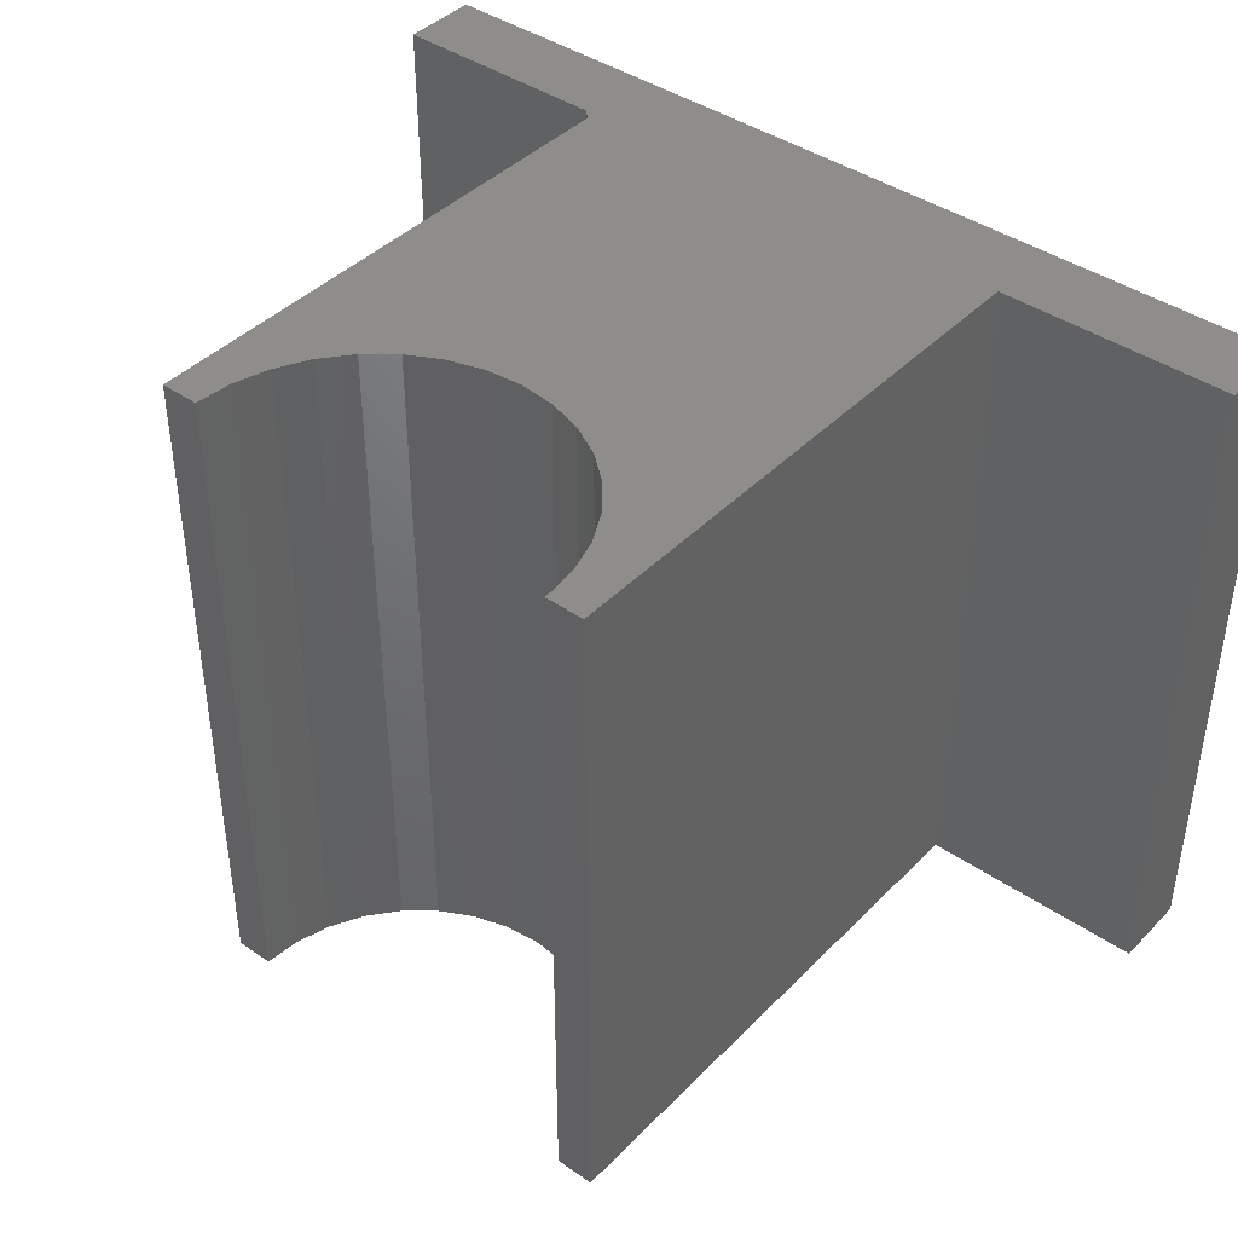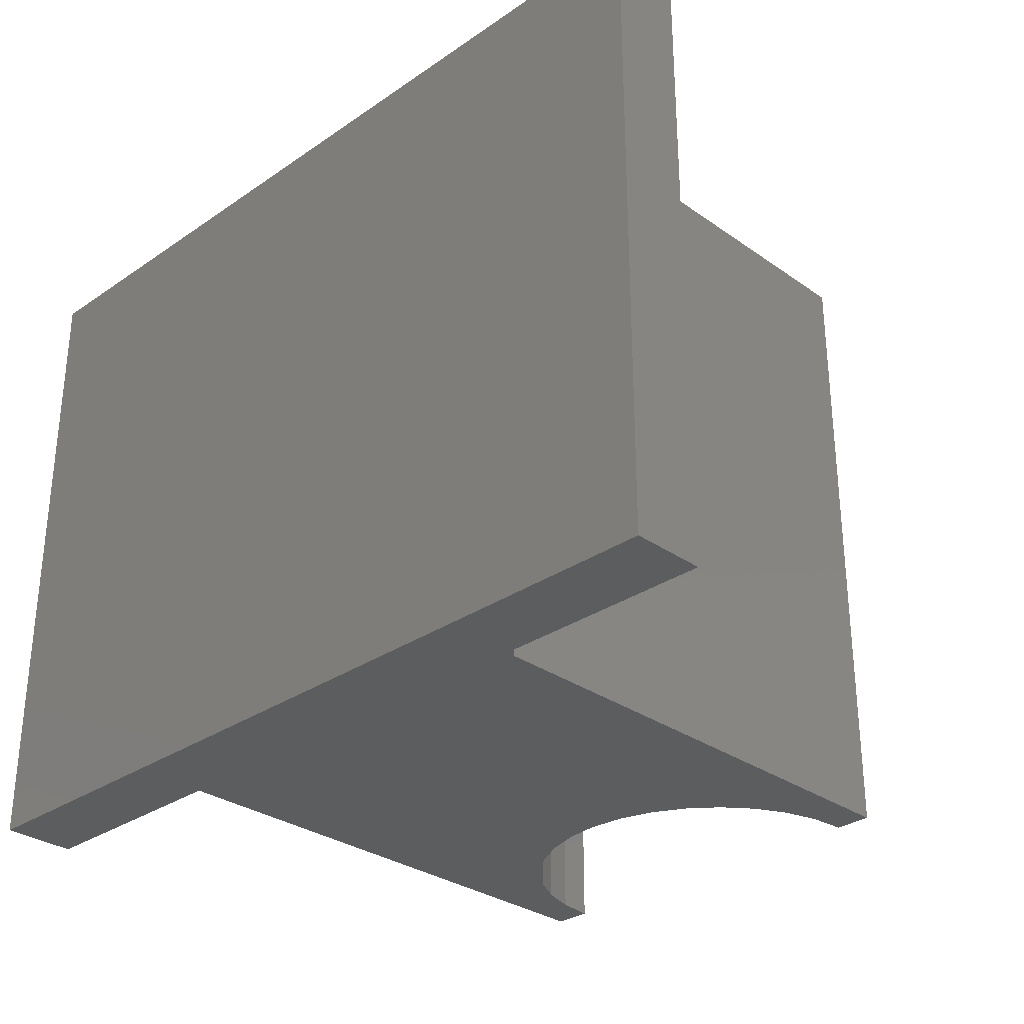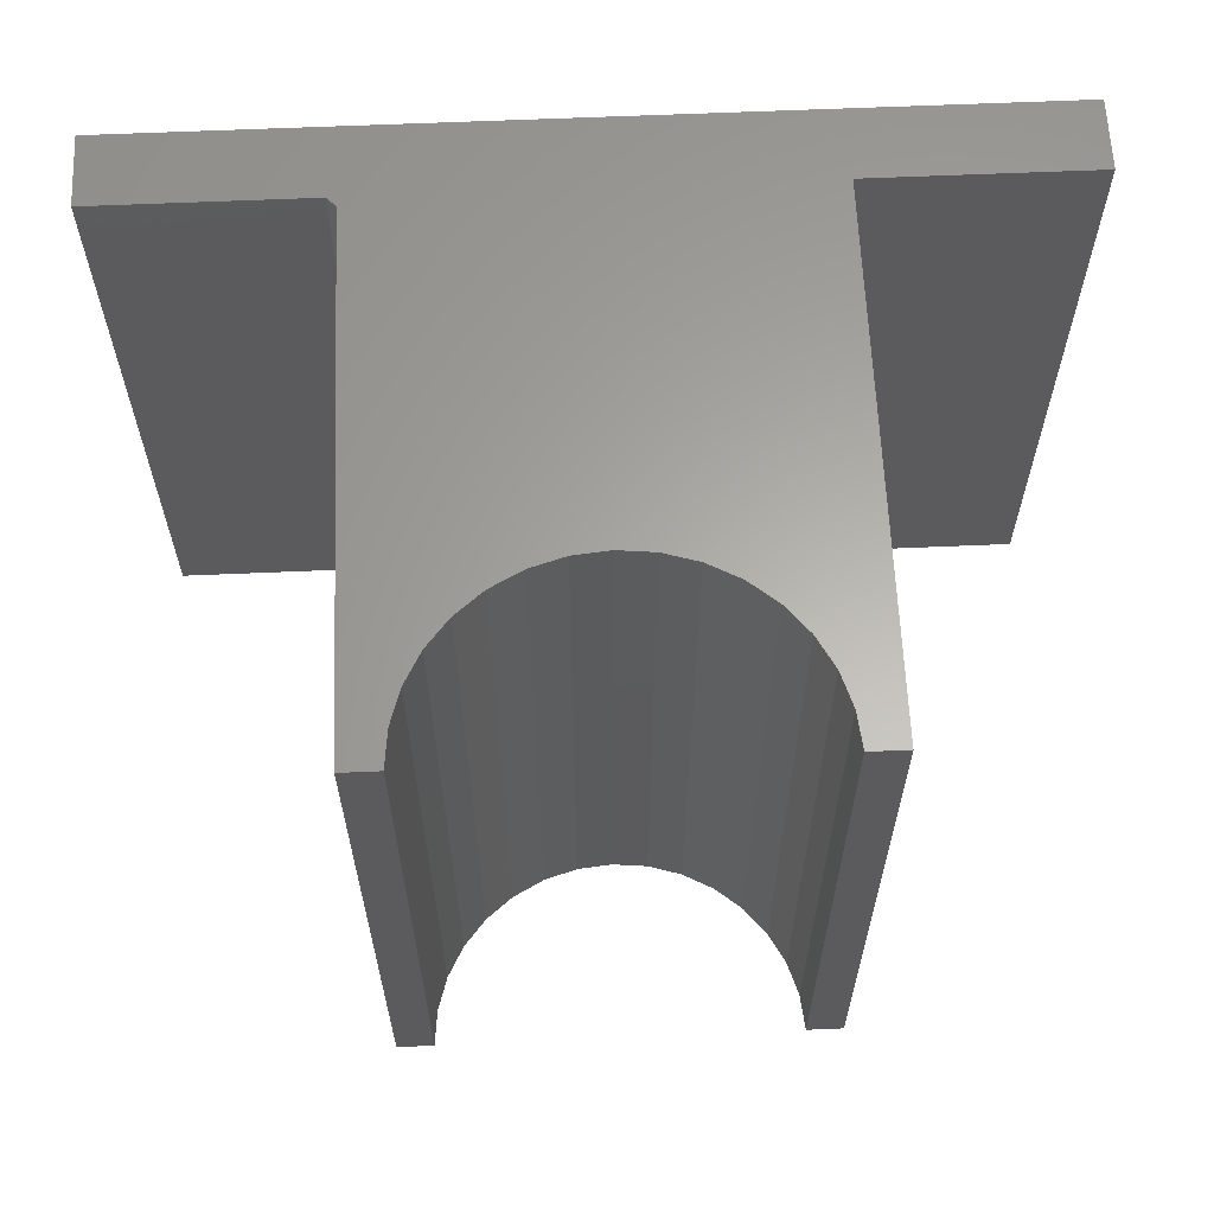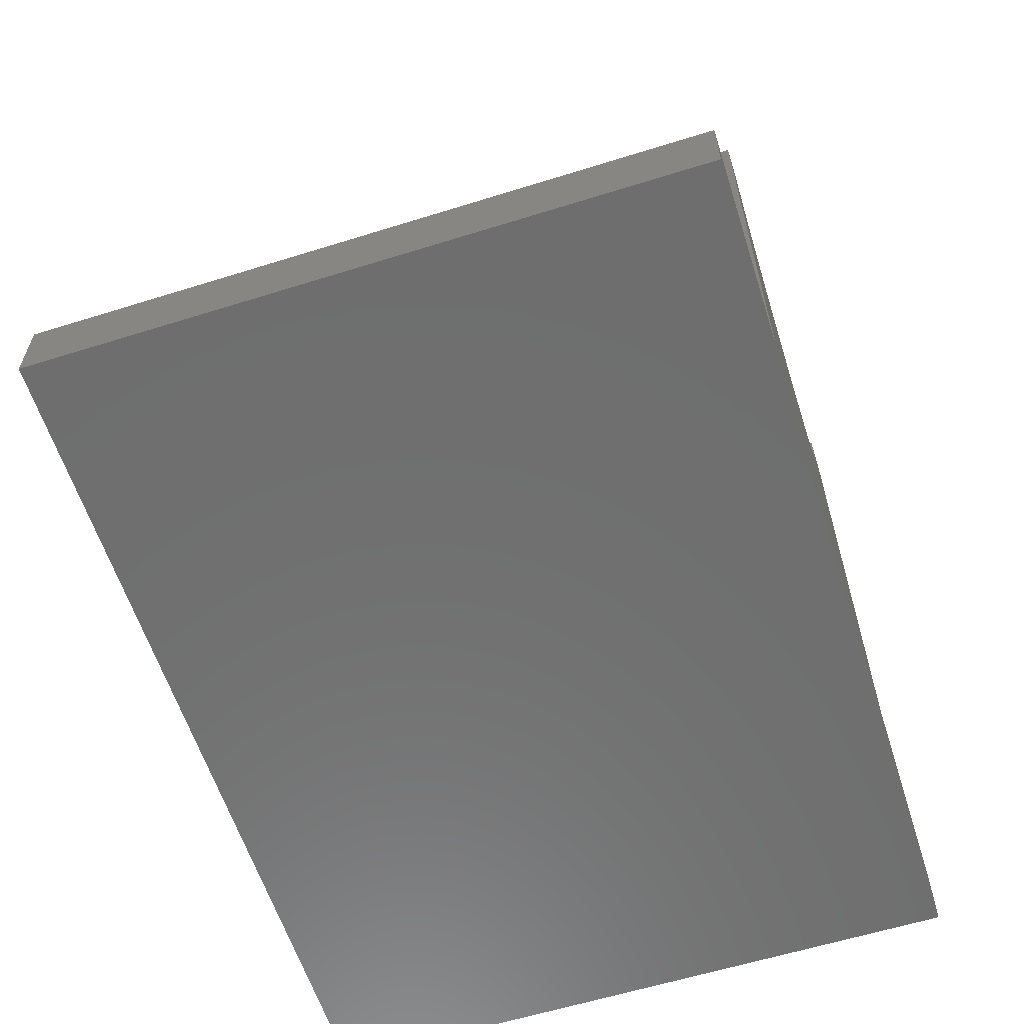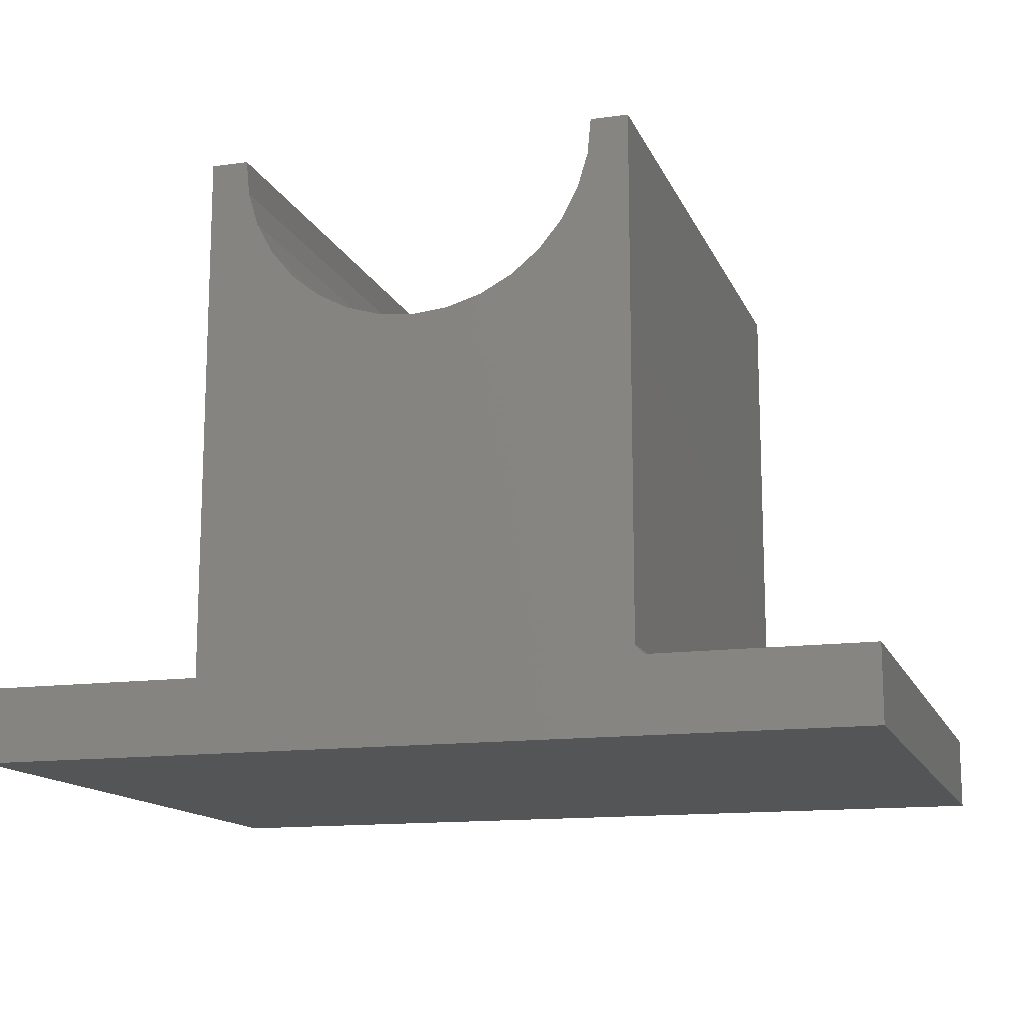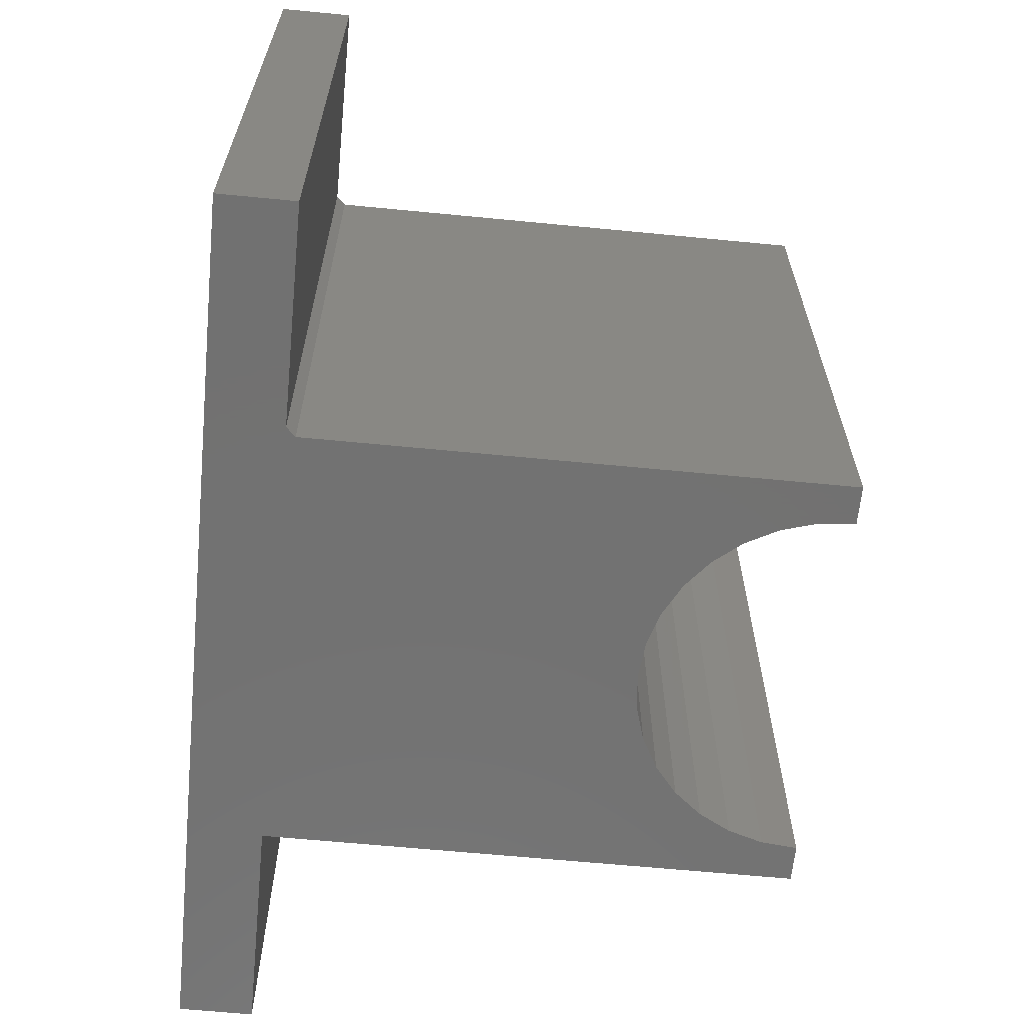
<metadata>
{"format":"stl","ext":"stl","renderer":"f3d","projection":"perspective","resolution":1024,"background":"white","views":[{"elev":41.7,"azim":39.7,"up":"+Y"},{"elev":-30.5,"azim":-135.4,"up":"+Y"},{"elev":62.7,"azim":-2.5,"up":"+Y"},{"elev":-60.6,"azim":-72.3,"up":"+Z"},{"elev":-13.9,"azim":-163.0,"up":"+Z"},{"elev":-63.8,"azim":-95.6,"up":"+Y"}]}
</metadata>
<code>
# stl→obj: 52 verts, 100 faces
v 0.1817 -0.5625 0.06316
v 0.1817 0 0.06316
v 3.867e-18 -0.5625 0.06316
v 3.867e-18 0 0.06316
v 0.1895 0 0.5132
v 0.1895 0 0.07097
v 0.1895 -0.5625 0.5132
v 0.1895 -0.5625 0.07097
v 0.526 0 0.4831
v 0.5289 0 0.5132
v 0.5605 0 0.5132
v 0.2211 0 0.5132
v 0.224 0 0.4831
v 0.5605 0 0.06316
v 0.375 0 0.3592
v 0.405 0 0.3622
v 0.4339 0 0.3709
v 0.4605 0 0.3852
v 0.4839 0 0.4043
v 0.503 0 0.4276
v 0.5172 0 0.4542
v 0 0 0
v 0.75 0 0.06316
v 0.75 0 -4.592e-17
v 0.2328 0 0.4542
v 0.247 0 0.4276
v 0.2661 0 0.4043
v 0.2895 0 0.3852
v 0.3161 0 0.3709
v 0.345 0 0.3622
v 0.5605 -0.5625 0.5132
v 0.5289 -0.5625 0.5132
v 0.526 -0.5625 0.4831
v 0.224 -0.5625 0.4831
v 0.2211 -0.5625 0.5132
v 0.5605 -0.5625 0.06316
v 0.5172 -0.5625 0.4542
v 0.503 -0.5625 0.4276
v 0.4839 -0.5625 0.4043
v 0.4605 -0.5625 0.3852
v 0.4339 -0.5625 0.3709
v 0.405 -0.5625 0.3622
v 0.375 -0.5625 0.3592
v 0 -0.5625 0
v 0.75 -0.5625 -4.592e-17
v 0.75 -0.5625 0.06316
v 0.345 -0.5625 0.3622
v 0.3161 -0.5625 0.3709
v 0.2895 -0.5625 0.3852
v 0.2661 -0.5625 0.4043
v 0.247 -0.5625 0.4276
v 0.2328 -0.5625 0.4542
f 1 2 3
f 3 2 4
f 5 6 7
f 7 6 8
f 9 10 11
f 12 13 5
f 14 2 6
f 14 6 15
f 14 15 16
f 14 16 17
f 14 17 18
f 14 18 19
f 14 19 20
f 14 20 21
f 14 21 9
f 14 9 11
f 22 4 2
f 22 2 14
f 22 14 23
f 22 23 24
f 6 5 13
f 6 13 25
f 6 25 26
f 6 26 27
f 6 27 28
f 6 28 29
f 6 29 30
f 6 30 15
f 31 32 33
f 7 34 35
f 36 31 33
f 36 33 37
f 36 37 38
f 36 38 39
f 36 39 40
f 36 40 41
f 36 41 42
f 36 42 43
f 36 43 8
f 36 8 1
f 44 45 46
f 44 46 36
f 44 36 1
f 44 1 3
f 8 43 47
f 8 47 48
f 8 48 49
f 8 49 50
f 8 50 51
f 8 51 52
f 8 52 34
f 8 34 7
f 6 2 8
f 8 2 1
f 4 22 3
f 3 22 44
f 12 5 35
f 35 5 7
f 15 42 16
f 16 42 41
f 16 41 17
f 17 41 40
f 17 40 18
f 18 40 39
f 18 39 19
f 19 39 38
f 19 38 20
f 20 38 37
f 20 37 21
f 21 37 33
f 21 33 9
f 9 33 32
f 9 32 10
f 42 15 43
f 43 15 30
f 43 30 47
f 47 30 29
f 47 29 48
f 48 29 28
f 48 28 49
f 49 28 27
f 49 27 50
f 50 27 26
f 50 26 51
f 51 26 25
f 51 25 52
f 52 25 13
f 52 13 34
f 34 13 12
f 34 12 35
f 11 10 31
f 31 10 32
f 14 11 36
f 36 11 31
f 46 23 36
f 36 23 14
f 24 23 45
f 45 23 46
f 44 22 45
f 45 22 24

</code>
